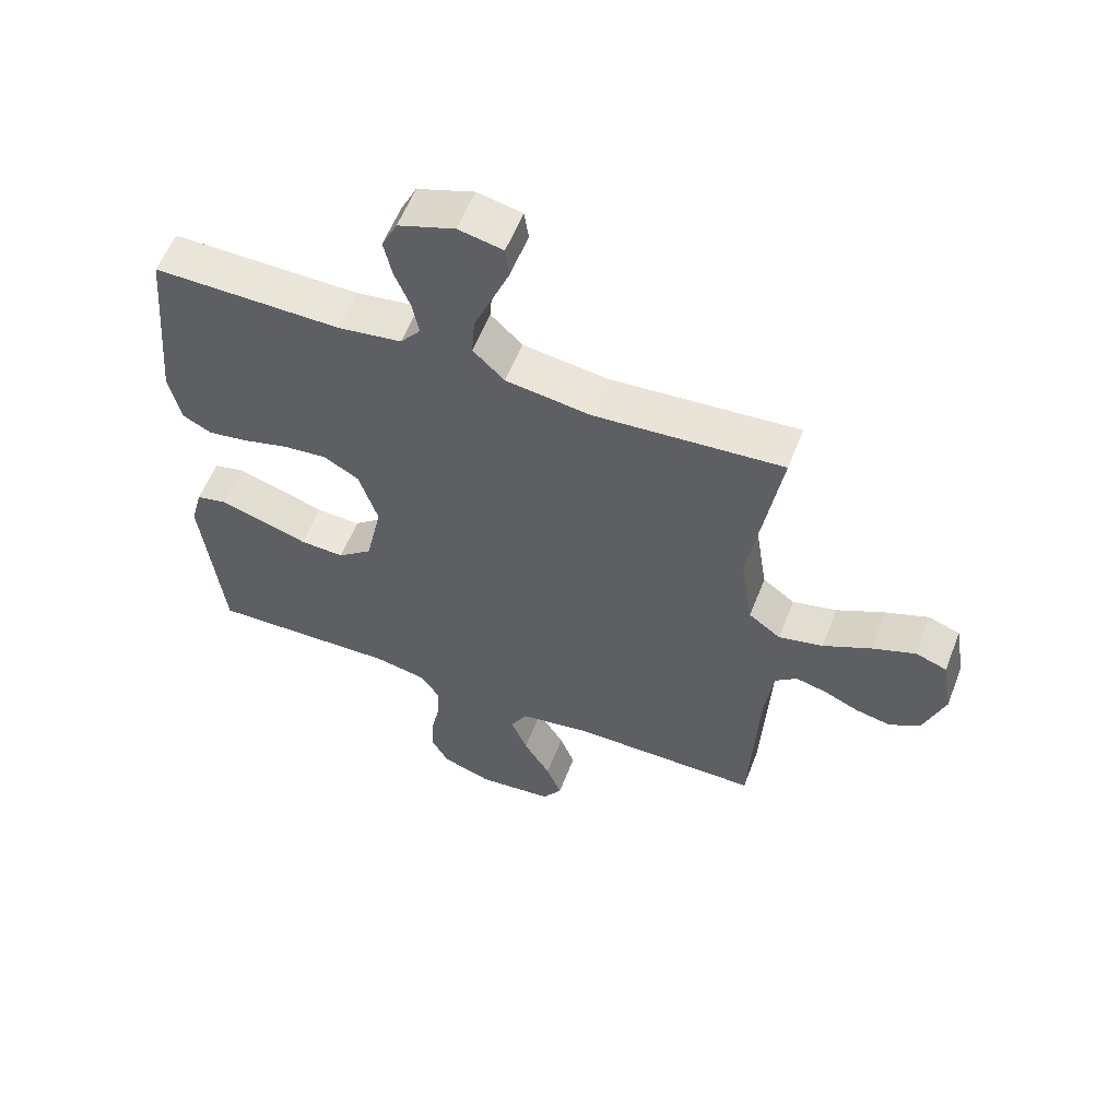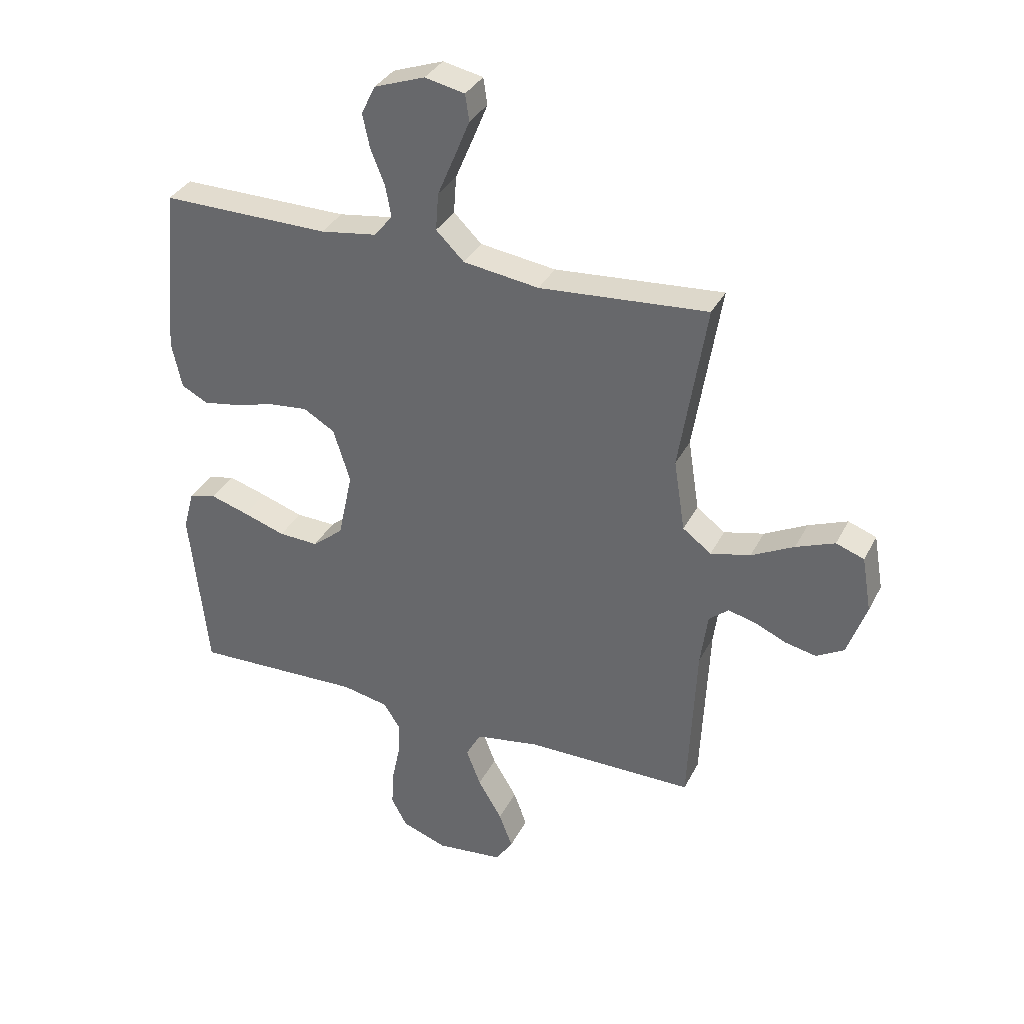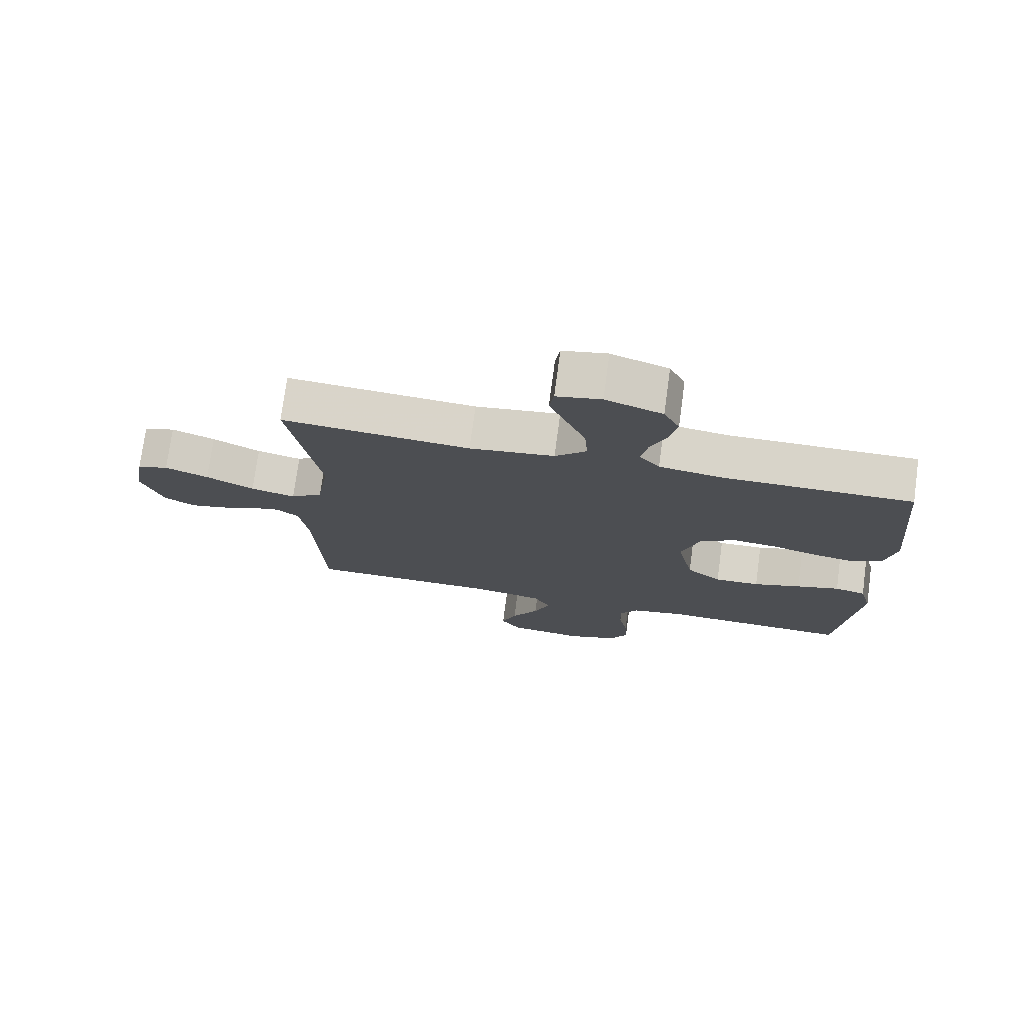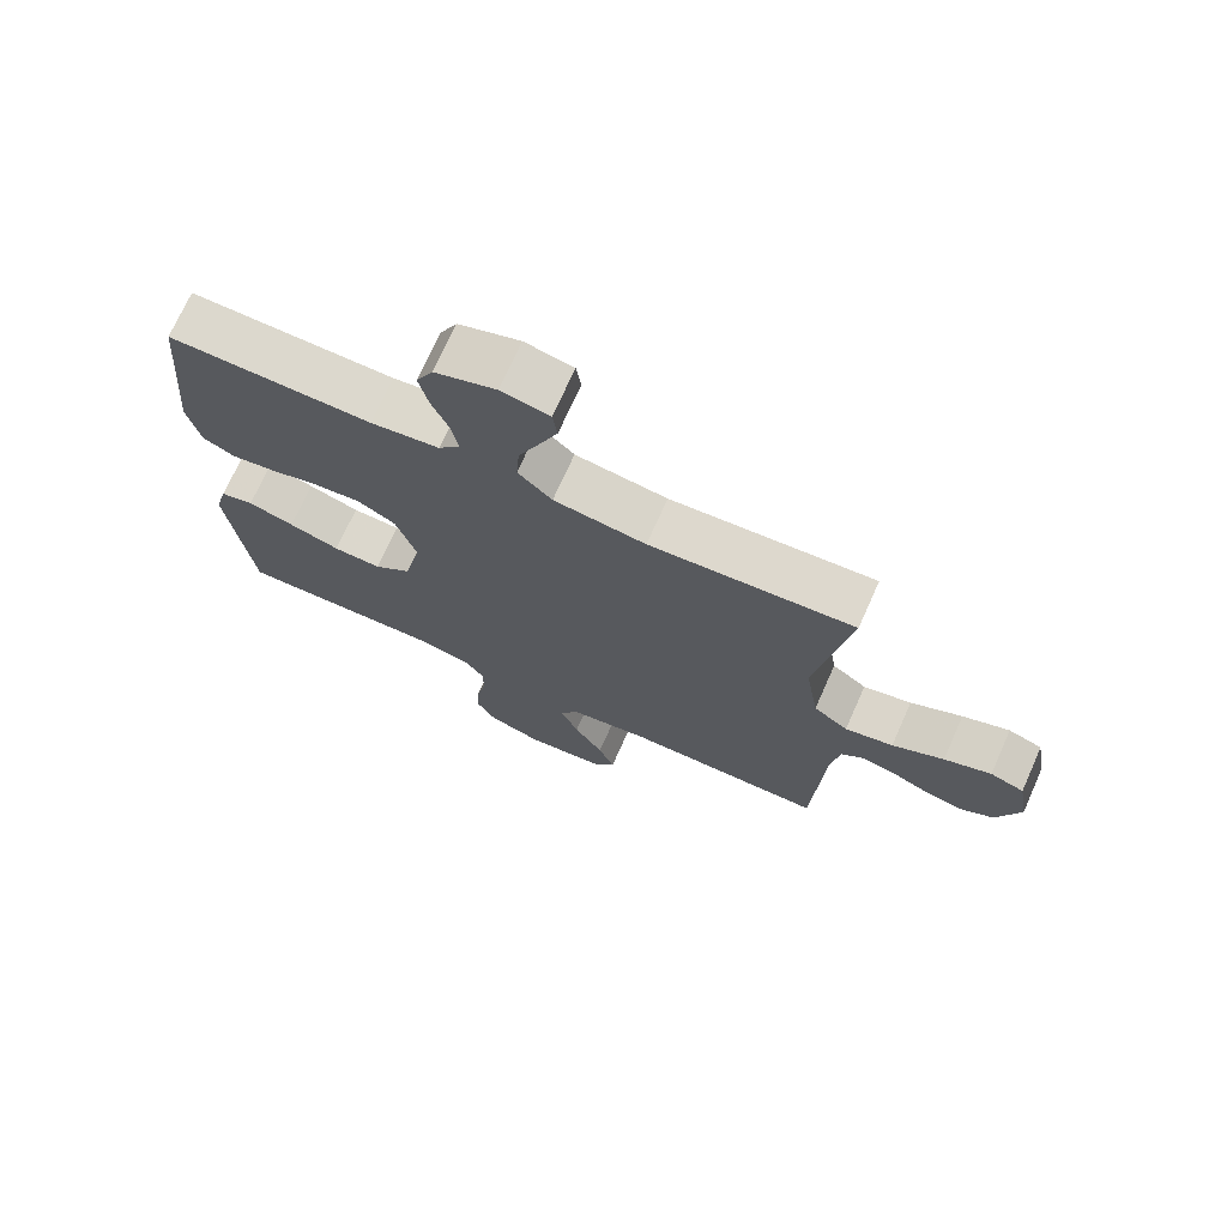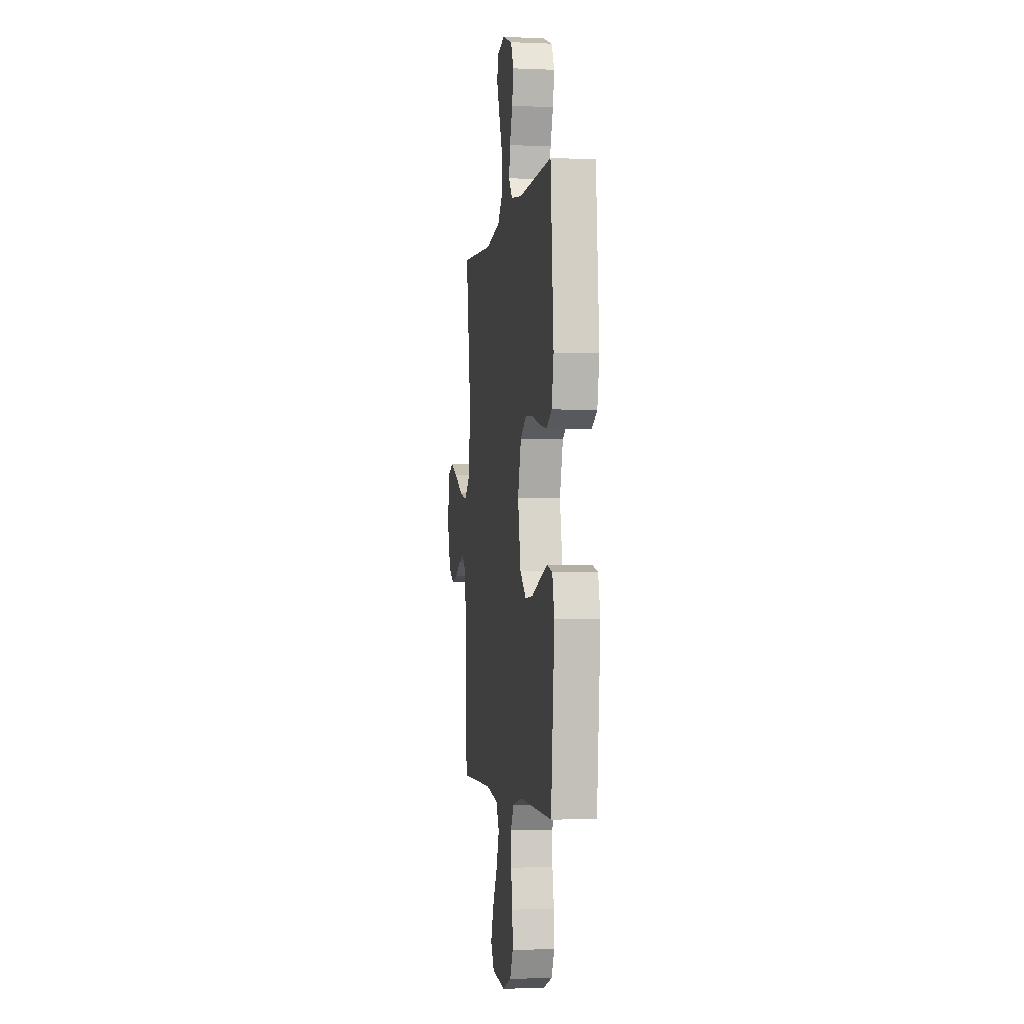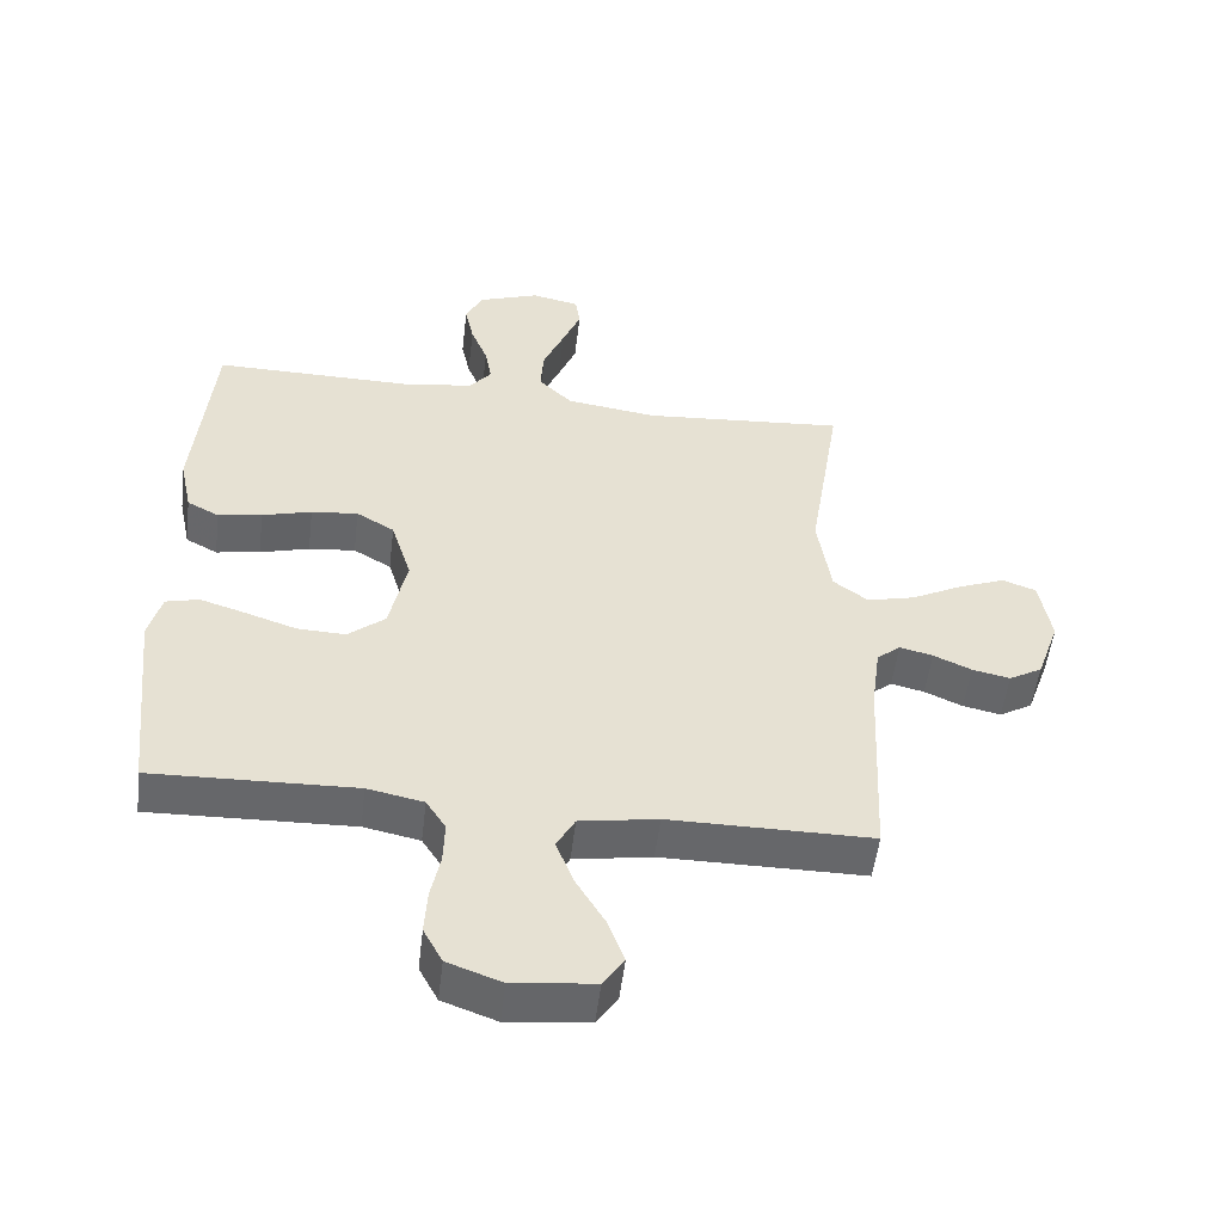
<metadata>
{"format":"obj","ext":"obj","renderer":"f3d","projection":"perspective","resolution":1024,"background":"white","views":[{"elev":58.0,"azim":-158.9,"up":"+Z"},{"elev":34.3,"azim":-156.1,"up":"+Z"},{"elev":75.0,"azim":7.7,"up":"+Z"},{"elev":72.5,"azim":-155.9,"up":"+Z"},{"elev":-2.7,"azim":81.6,"up":"+Z"},{"elev":-52.2,"azim":173.2,"up":"+Z"}]}
</metadata>
<code>
v 0.5 0.07 0.5
v 0.527 0.07 0.2
v 0.509 0.07 0.116
v 0.462 0.07 0.091
v 0.397 0.07 0.102
v 0.324 0.07 0.122
v 0.255 0.07 0.129
v 0.199 0.07 0.096
v 0.169 0.07 0
v 0.195 0.07 -0.121
v 0.25 0.07 -0.166
v 0.321 0.07 -0.163
v 0.396 0.07 -0.138
v 0.464 0.07 -0.117
v 0.513 0.07 -0.129
v 0.532 0.07 -0.2
v 0.5 0.07 -0.5
v 0.2 0.07 -0.491
v 0.117 0.07 -0.508
v 0.088 0.07 -0.553
v 0.09 0.07 -0.615
v 0.104 0.07 -0.683
v 0.108 0.07 -0.749
v 0.08 0.07 -0.801
v 0 0.07 -0.83
v -0.12 0.07 -0.817
v -0.151 0.07 -0.771
v -0.127 0.07 -0.707
v -0.084 0.07 -0.635
v -0.058 0.07 -0.568
v -0.085 0.07 -0.519
v -0.2 0.07 -0.5
v -0.5 0.07 -0.5
v -0.514 0.07 -0.2
v -0.527 0.07 -0.104
v -0.562 0.07 -0.075
v -0.611 0.07 -0.087
v -0.667 0.07 -0.112
v -0.723 0.07 -0.124
v -0.772 0.07 -0.096
v -0.806 0.07 0
v -0.789 0.07 0.099
v -0.739 0.07 0.117
v -0.67 0.07 0.09
v -0.594 0.07 0.051
v -0.523 0.07 0.034
v -0.472 0.07 0.072
v -0.452 0.07 0.2
v -0.5 0.07 0.5
v -0.2 0.07 0.477
v -0.065 0.07 0.496
v -0.015 0.07 0.545
v -0.02 0.07 0.612
v -0.051 0.07 0.685
v -0.078 0.07 0.751
v -0.071 0.07 0.798
v 0 0.07 0.813
v 0.09 0.07 0.781
v 0.115 0.07 0.73
v 0.102 0.07 0.669
v 0.077 0.07 0.607
v 0.067 0.07 0.552
v 0.099 0.07 0.512
v 0.2 0.07 0.497
v 0.5 0 0.5
v 0.527 0 0.2
v 0.509 0 0.116
v 0.462 0 0.091
v 0.397 0 0.102
v 0.324 0 0.122
v 0.255 0 0.129
v 0.199 0 0.096
v 0.169 0 0
v 0.195 0 -0.121
v 0.25 0 -0.166
v 0.321 0 -0.163
v 0.396 0 -0.138
v 0.464 0 -0.117
v 0.513 0 -0.129
v 0.532 0 -0.2
v 0.5 0 -0.5
v 0.2 0 -0.491
v 0.117 0 -0.508
v 0.088 0 -0.553
v 0.09 0 -0.615
v 0.104 0 -0.683
v 0.108 0 -0.749
v 0.08 0 -0.801
v 0 0 -0.83
v -0.12 0 -0.817
v -0.151 0 -0.771
v -0.127 0 -0.707
v -0.084 0 -0.635
v -0.058 0 -0.568
v -0.085 0 -0.519
v -0.2 0 -0.5
v -0.5 0 -0.5
v -0.514 0 -0.2
v -0.527 0 -0.104
v -0.562 0 -0.075
v -0.611 0 -0.087
v -0.667 0 -0.112
v -0.723 0 -0.124
v -0.772 0 -0.096
v -0.806 0 0
v -0.789 0 0.099
v -0.739 0 0.117
v -0.67 0 0.09
v -0.594 0 0.051
v -0.523 0 0.034
v -0.472 0 0.072
v -0.452 0 0.2
v -0.5 0 0.5
v -0.2 0 0.477
v -0.065 0 0.496
v -0.015 0 0.545
v -0.02 0 0.612
v -0.051 0 0.685
v -0.078 0 0.751
v -0.071 0 0.798
v 0 0 0.813
v 0.09 0 0.781
v 0.115 0 0.73
v 0.102 0 0.669
v 0.077 0 0.607
v 0.067 0 0.552
v 0.099 0 0.512
v 0.2 0 0.497
f 59 60 61
f 58 59 61
f 57 58 61
f 56 57 61
f 55 56 61
f 54 55 61
f 53 54 61
f 52 53 61 62
f 51 52 62 63
f 48 49 50
f 51 63 64
f 50 51 64
f 48 50 64
f 47 48 64
f 43 44 45
f 42 43 45
f 41 42 45
f 40 41 45
f 39 40 45
f 38 39 45
f 37 38 45
f 36 37 45 46
f 47 64 1
f 46 47 1
f 36 46 1
f 35 36 1
f 27 28 29
f 26 27 29
f 25 26 29
f 24 25 29
f 23 24 29
f 22 23 29
f 21 22 29
f 20 21 29 30
f 19 20 30 31
f 16 17 18
f 15 16 18
f 14 15 18
f 13 14 18
f 12 13 18
f 19 31 32
f 18 19 32
f 12 18 32
f 11 12 32
f 4 5 6
f 3 4 6
f 2 3 6
f 1 2 6
f 1 6 7
f 1 7 8
f 35 1 8
f 34 35 8
f 32 33 34
f 11 32 34
f 10 11 34
f 34 8 9
f 9 10 34
f 125 124 123
f 125 123 122
f 125 122 121
f 125 121 120
f 125 120 119
f 125 119 118
f 125 118 117
f 126 125 117 116
f 127 126 116 115
f 114 113 112
f 128 127 115
f 128 115 114
f 128 114 112
f 128 112 111
f 109 108 107
f 109 107 106
f 109 106 105
f 109 105 104
f 109 104 103
f 109 103 102
f 109 102 101
f 110 109 101 100
f 65 128 111
f 65 111 110
f 65 110 100
f 65 100 99
f 93 92 91
f 93 91 90
f 93 90 89
f 93 89 88
f 93 88 87
f 93 87 86
f 93 86 85
f 94 93 85 84
f 95 94 84 83
f 82 81 80
f 82 80 79
f 82 79 78
f 82 78 77
f 82 77 76
f 96 95 83
f 96 83 82
f 96 82 76
f 96 76 75
f 70 69 68
f 70 68 67
f 70 67 66
f 70 66 65
f 71 70 65
f 72 71 65
f 72 65 99
f 72 99 98
f 98 97 96
f 98 96 75
f 98 75 74
f 73 72 98
f 98 74 73
f 1 65 66 2
f 2 66 67 3
f 3 67 68 4
f 4 68 69 5
f 5 69 70 6
f 6 70 71 7
f 7 71 72 8
f 8 72 73 9
f 9 73 74 10
f 10 74 75 11
f 11 75 76 12
f 12 76 77 13
f 13 77 78 14
f 14 78 79 15
f 15 79 80 16
f 16 80 81 17
f 17 81 82 18
f 18 82 83 19
f 19 83 84 20
f 20 84 85 21
f 21 85 86 22
f 22 86 87 23
f 23 87 88 24
f 24 88 89 25
f 25 89 90 26
f 26 90 91 27
f 27 91 92 28
f 28 92 93 29
f 29 93 94 30
f 30 94 95 31
f 31 95 96 32
f 32 96 97 33
f 33 97 98 34
f 34 98 99 35
f 35 99 100 36
f 36 100 101 37
f 37 101 102 38
f 38 102 103 39
f 39 103 104 40
f 40 104 105 41
f 41 105 106 42
f 42 106 107 43
f 43 107 108 44
f 44 108 109 45
f 45 109 110 46
f 46 110 111 47
f 47 111 112 48
f 48 112 113 49
f 49 113 114 50
f 50 114 115 51
f 51 115 116 52
f 52 116 117 53
f 53 117 118 54
f 54 118 119 55
f 55 119 120 56
f 56 120 121 57
f 57 121 122 58
f 58 122 123 59
f 59 123 124 60
f 60 124 125 61
f 61 125 126 62
f 62 126 127 63
f 63 127 128 64
f 64 128 65 1

</code>
